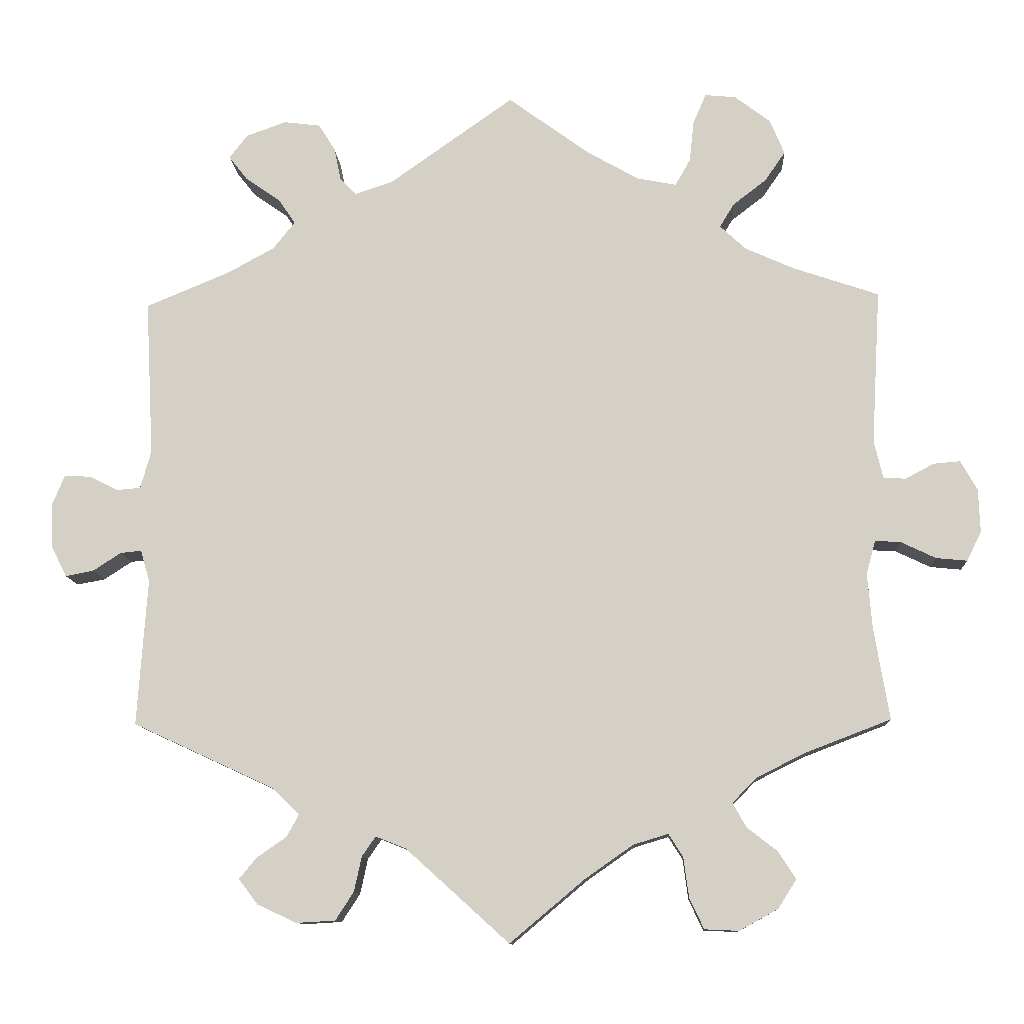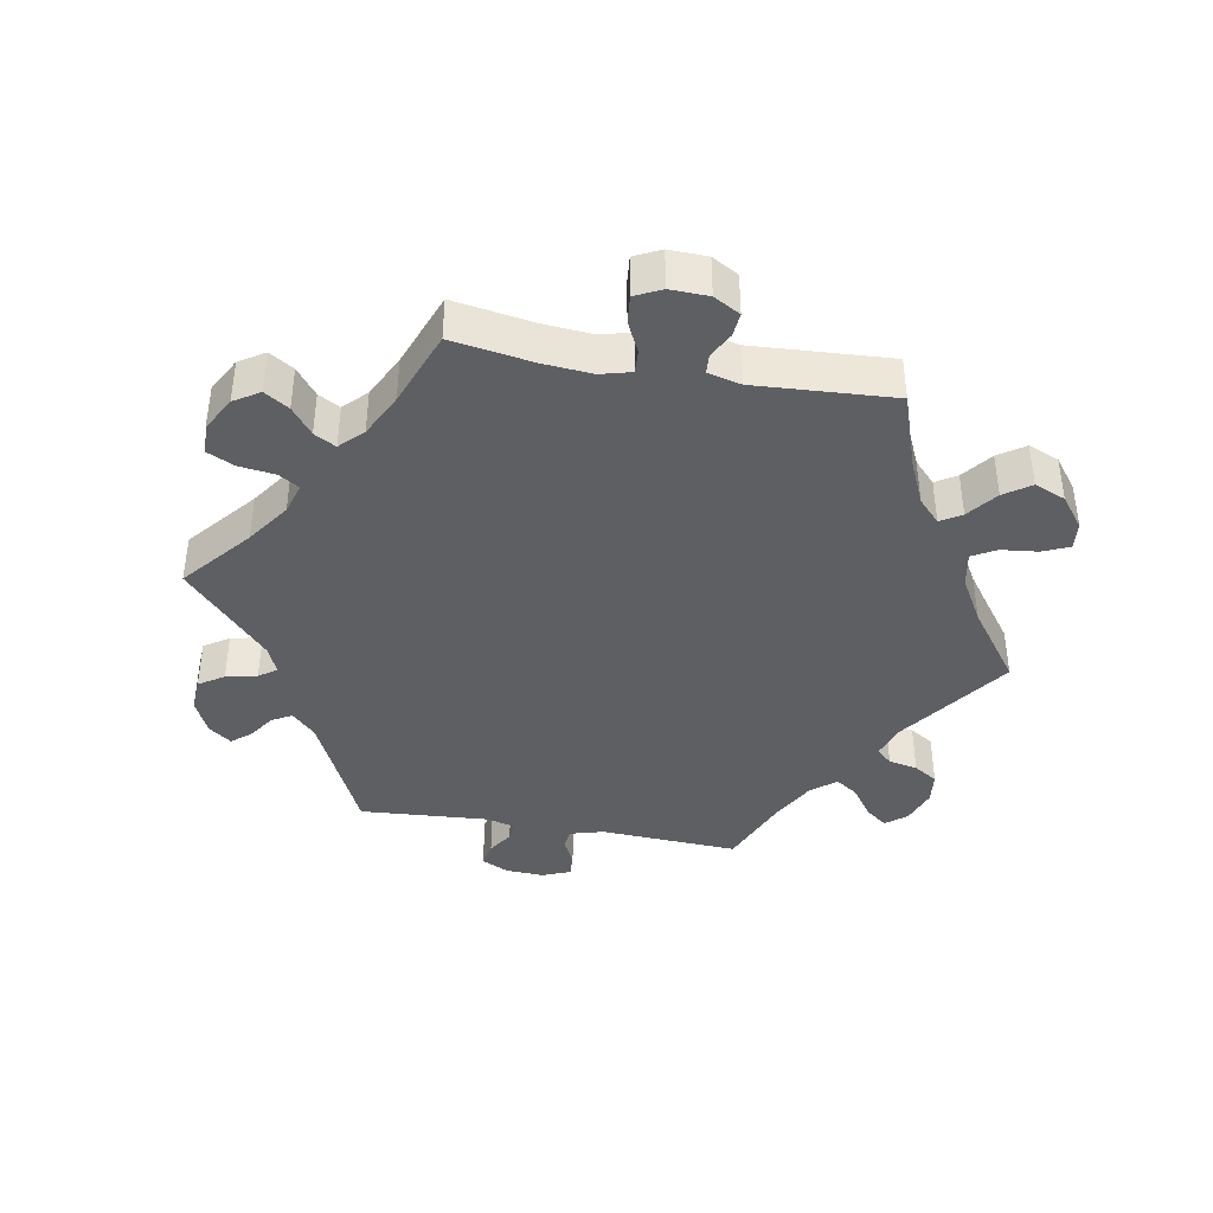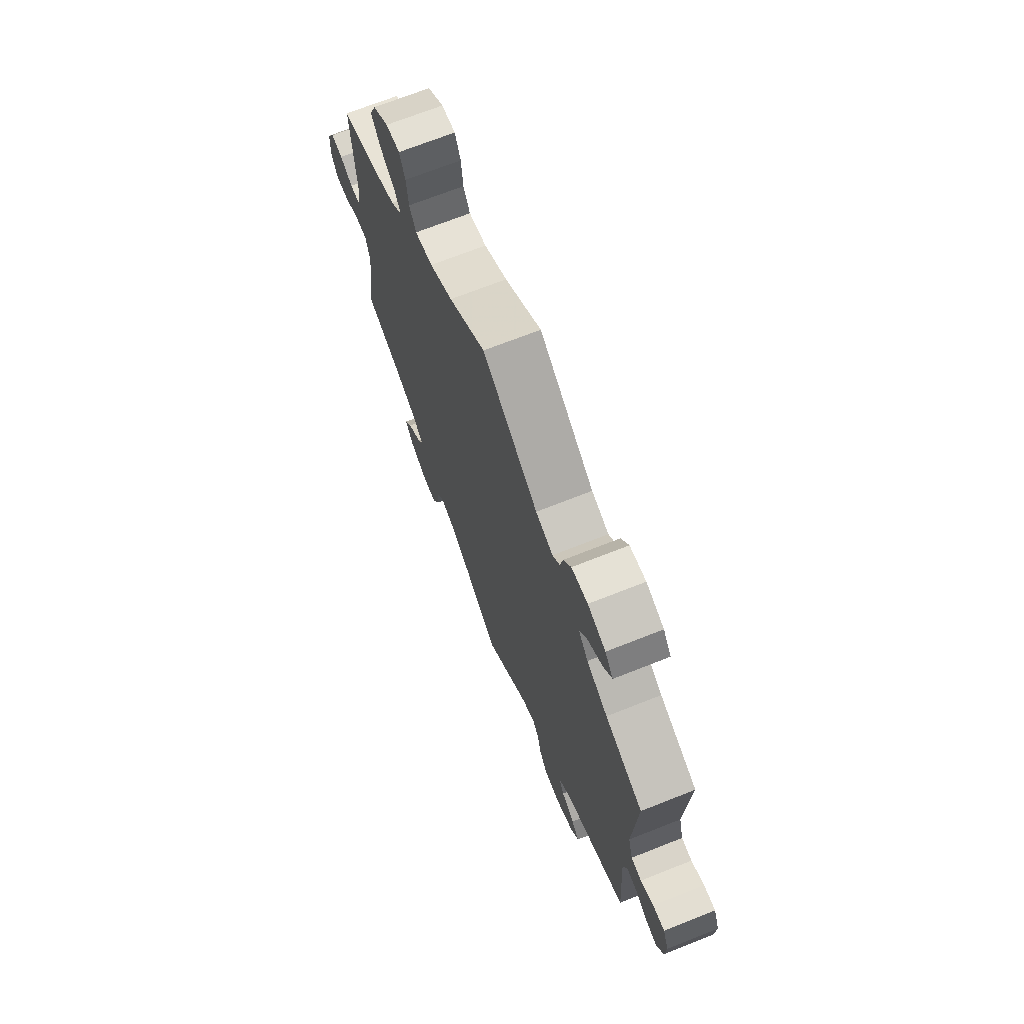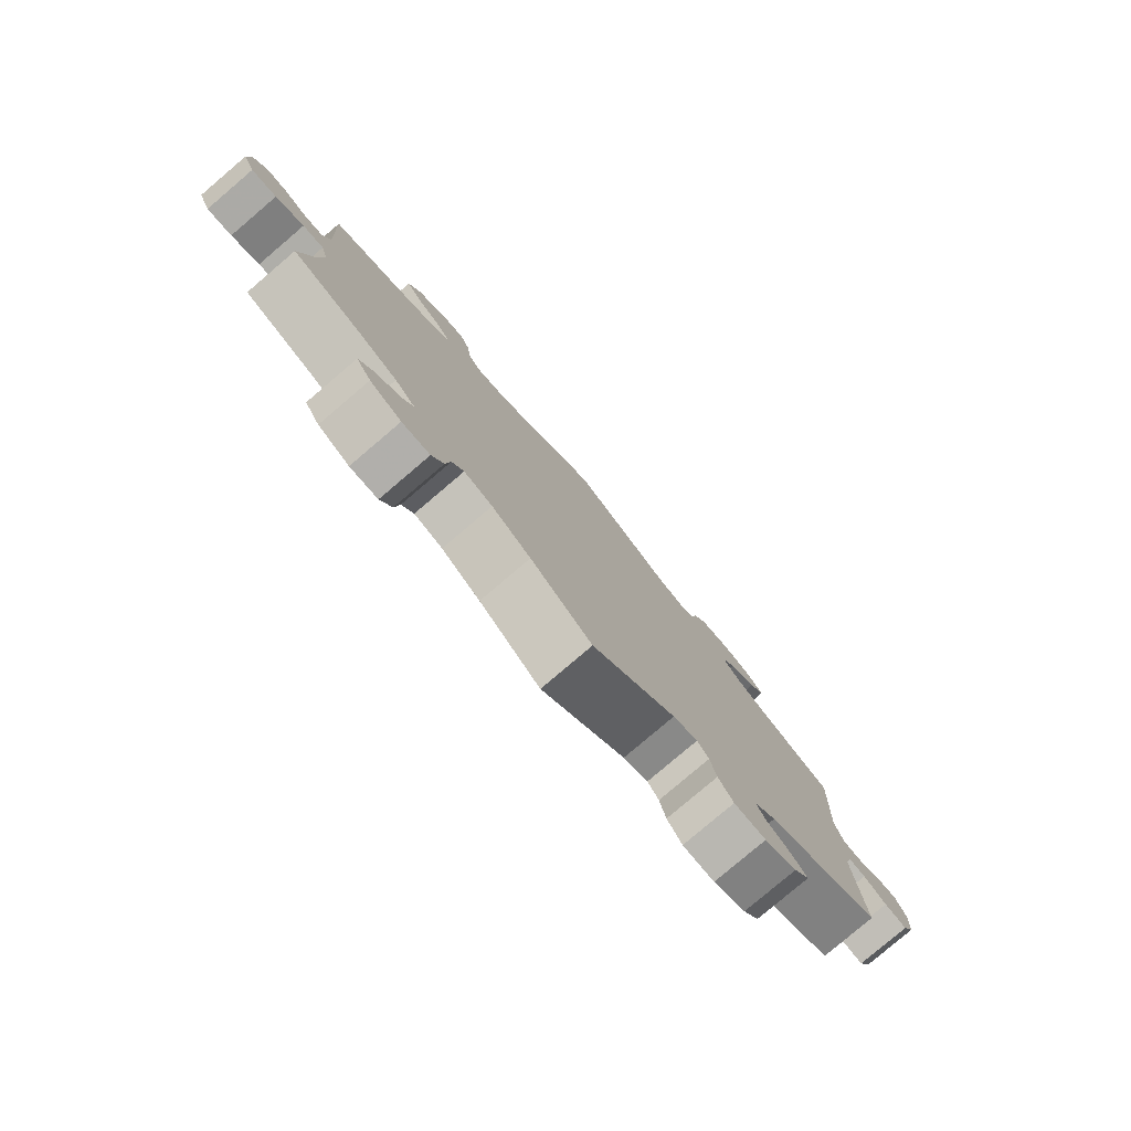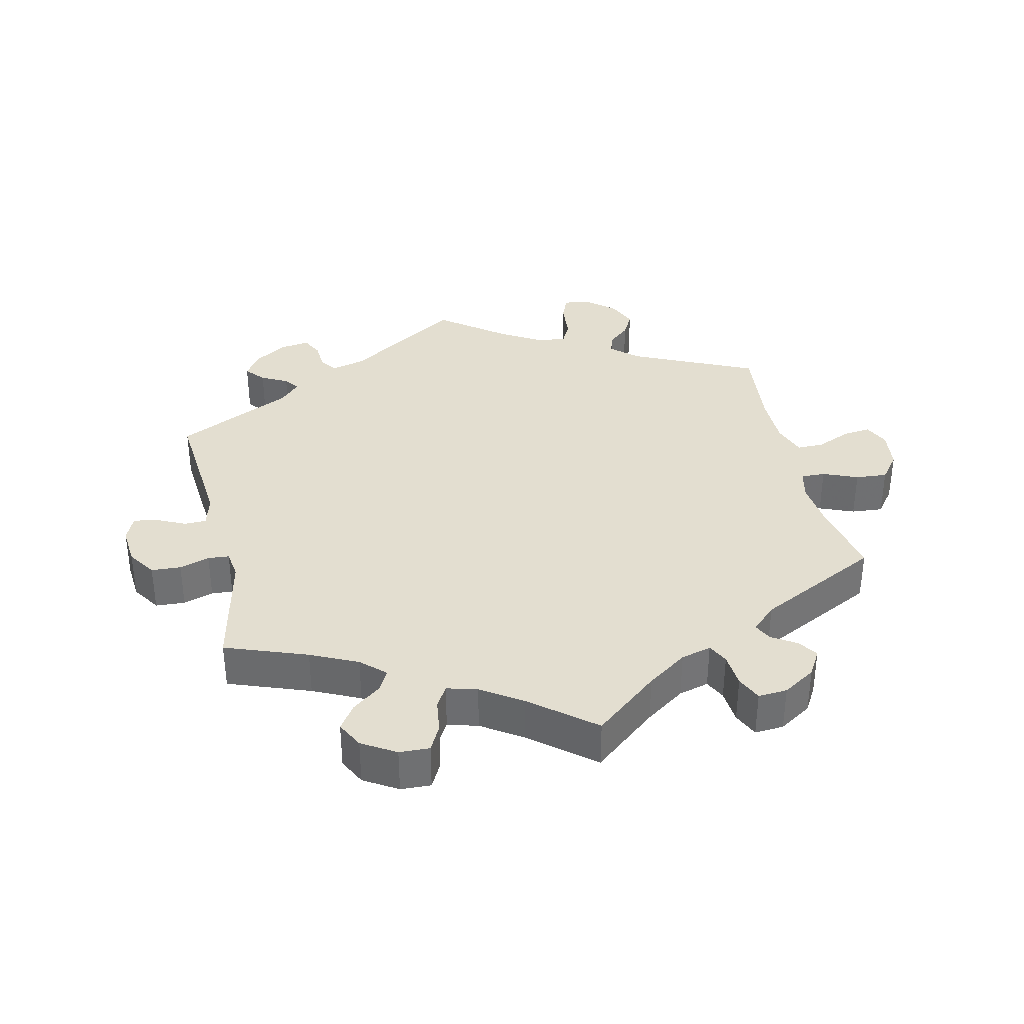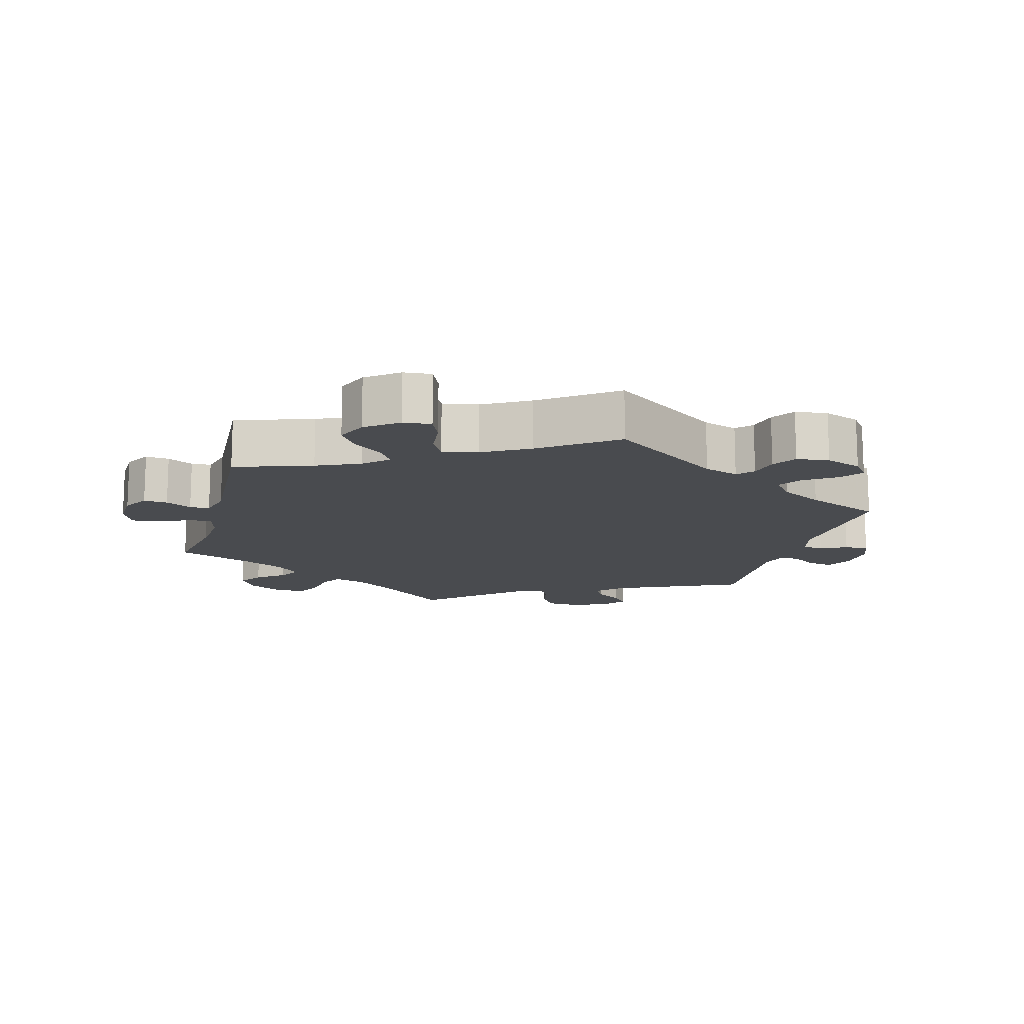
<metadata>
{"format":"obj","ext":"obj","renderer":"f3d","projection":"perspective","resolution":1024,"background":"white","views":[{"elev":-11.1,"azim":-176.7,"up":"+Z"},{"elev":-40.0,"azim":-100.1,"up":"+Y"},{"elev":70.2,"azim":68.4,"up":"+Z"},{"elev":-79.8,"azim":-49.6,"up":"+Z"},{"elev":35.7,"azim":-132.7,"up":"+Y"},{"elev":-13.9,"azim":-15.5,"up":"+Y"}]}
</metadata>
<code>
v -0.387 0.07 0.328
v -0.323 0.07 0.357
v -0.289 0.07 0.389
v -0.308 0.07 0.42
v -0.352 0.07 0.454
v -0.379 0.07 0.493
v -0.36 0.07 0.539
v -0.313 0.07 0.575
v -0.272 0.07 0.579
v -0.255 0.07 0.54
v -0.249 0.07 0.485
v -0.229 0.07 0.45
v -0.177 0.07 0.46
v -0.109 0.07 0.499
v -0.001 0.07 0.578
v 0.163 0.07 0.462
v 0.214 0.07 0.445
v 0.235 0.07 0.468
v 0.244 0.07 0.511
v 0.266 0.07 0.546
v 0.314 0.07 0.552
v 0.367 0.07 0.533
v 0.391 0.07 0.502
v 0.366 0.07 0.47
v 0.32 0.07 0.438
v 0.298 0.07 0.405
v 0.327 0.07 0.369
v 0.389 0.07 0.335
v 0.5 0.07 0.289
v 0.489 0.07 0.083
v 0.503 0.07 0.033
v 0.534 0.07 0.03
v 0.572 0.07 0.049
v 0.607 0.07 0.051
v 0.624 0.07 0.01
v 0.621 0.07 -0.048
v 0.601 0.07 -0.088
v 0.564 0.07 -0.081
v 0.527 0.07 -0.057
v 0.499 0.07 -0.054
v 0.487 0.07 -0.096
v 0.5 0.07 -0.289
v 0.314 0.07 -0.375
v 0.278 0.07 -0.41
v 0.294 0.07 -0.439
v 0.333 0.07 -0.466
v 0.356 0.07 -0.494
v 0.331 0.07 -0.527
v 0.279 0.07 -0.551
v 0.228 0.07 -0.548
v 0.204 0.07 -0.511
v 0.194 0.07 -0.465
v 0.176 0.07 -0.439
v 0.136 0.07 -0.455
v 0 0.07 -0.578
v -0.099 0.07 -0.495
v -0.162 0.07 -0.451
v -0.208 0.07 -0.437
v -0.227 0.07 -0.467
v -0.234 0.07 -0.52
v -0.253 0.07 -0.56
v -0.298 0.07 -0.562
v -0.349 0.07 -0.534
v -0.373 0.07 -0.496
v -0.35 0.07 -0.46
v -0.31 0.07 -0.429
v -0.292 0.07 -0.397
v -0.325 0.07 -0.364
v -0.389 0.07 -0.332
v -0.501 0.07 -0.289
v -0.481 0.07 -0.168
v -0.475 0.07 -0.096
v -0.487 0.07 -0.051
v -0.521 0.07 -0.053
v -0.567 0.07 -0.075
v -0.608 0.07 -0.079
v -0.627 0.07 -0.04
v -0.625 0.07 0.017
v -0.603 0.07 0.056
v -0.568 0.07 0.053
v -0.53 0.07 0.033
v -0.501 0.07 0.035
v -0.489 0.07 0.084
v -0.501 0.07 0.289
v -0.387 0 0.328
v -0.323 0 0.357
v -0.289 0 0.389
v -0.308 0 0.42
v -0.352 0 0.454
v -0.379 0 0.493
v -0.36 0 0.539
v -0.313 0 0.575
v -0.272 0 0.579
v -0.255 0 0.54
v -0.249 0 0.485
v -0.229 0 0.45
v -0.177 0 0.46
v -0.109 0 0.499
v -0.001 0 0.578
v 0.163 0 0.462
v 0.214 0 0.445
v 0.235 0 0.468
v 0.244 0 0.511
v 0.266 0 0.546
v 0.314 0 0.552
v 0.367 0 0.533
v 0.391 0 0.502
v 0.366 0 0.47
v 0.32 0 0.438
v 0.298 0 0.405
v 0.327 0 0.369
v 0.389 0 0.335
v 0.5 0 0.289
v 0.489 0 0.083
v 0.503 0 0.033
v 0.534 0 0.03
v 0.572 0 0.049
v 0.607 0 0.051
v 0.624 0 0.01
v 0.621 0 -0.048
v 0.601 0 -0.088
v 0.564 0 -0.081
v 0.527 0 -0.057
v 0.499 0 -0.054
v 0.487 0 -0.096
v 0.5 0 -0.289
v 0.314 0 -0.375
v 0.278 0 -0.41
v 0.294 0 -0.439
v 0.333 0 -0.466
v 0.356 0 -0.494
v 0.331 0 -0.527
v 0.279 0 -0.551
v 0.228 0 -0.548
v 0.204 0 -0.511
v 0.194 0 -0.465
v 0.176 0 -0.439
v 0.136 0 -0.455
v 0 0 -0.578
v -0.099 0 -0.495
v -0.162 0 -0.451
v -0.208 0 -0.437
v -0.227 0 -0.467
v -0.234 0 -0.52
v -0.253 0 -0.56
v -0.298 0 -0.562
v -0.349 0 -0.534
v -0.373 0 -0.496
v -0.35 0 -0.46
v -0.31 0 -0.429
v -0.292 0 -0.397
v -0.325 0 -0.364
v -0.389 0 -0.332
v -0.501 0 -0.289
v -0.481 0 -0.168
v -0.475 0 -0.096
v -0.487 0 -0.051
v -0.521 0 -0.053
v -0.567 0 -0.075
v -0.608 0 -0.079
v -0.627 0 -0.04
v -0.625 0 0.017
v -0.603 0 0.056
v -0.568 0 0.053
v -0.53 0 0.033
v -0.501 0 0.035
v -0.489 0 0.084
v -0.501 0 0.289
f 83 84 1
f 82 83 1 2
f 78 79 80 81
f 78 81 82
f 77 78 82
f 74 75 76 77
f 73 74 77 82
f 72 73 82 2
f 69 70 71
f 68 69 71 72
f 67 68 72 2
f 63 64 65 66
f 63 66 67
f 62 63 67
f 59 60 61 62
f 58 59 62 67
f 57 58 67 2
f 54 55 56
f 53 54 56 57
f 49 50 51 52
f 49 52 53
f 48 49 53
f 45 46 47 48
f 44 45 48 53
f 43 44 53 57
f 41 42 43 57
f 36 37 38 39
f 36 39 40
f 35 36 40
f 32 33 34 35
f 31 32 35 40
f 30 31 40 41
f 28 29 30
f 27 28 30 41
f 22 23 24 25
f 22 25 26
f 21 22 26
f 18 19 20 21
f 17 18 21 26
f 16 17 26 27
f 14 15 16
f 13 14 16 27
f 8 9 10 11
f 8 11 12
f 7 8 12
f 4 5 6 7
f 3 4 7 12
f 41 57 2 3
f 13 27 41
f 3 12 13 41
f 85 168 167
f 86 85 167 166
f 165 164 163 162
f 166 165 162
f 166 162 161
f 161 160 159 158
f 166 161 158 157
f 86 166 157 156
f 155 154 153
f 156 155 153 152
f 86 156 152 151
f 150 149 148 147
f 151 150 147
f 151 147 146
f 146 145 144 143
f 151 146 143 142
f 86 151 142 141
f 140 139 138
f 141 140 138 137
f 136 135 134 133
f 137 136 133
f 137 133 132
f 132 131 130 129
f 137 132 129 128
f 141 137 128 127
f 141 127 126 125
f 123 122 121 120
f 124 123 120
f 124 120 119
f 119 118 117 116
f 124 119 116 115
f 125 124 115 114
f 114 113 112
f 125 114 112 111
f 109 108 107 106
f 110 109 106
f 110 106 105
f 105 104 103 102
f 110 105 102 101
f 111 110 101 100
f 100 99 98
f 111 100 98 97
f 95 94 93 92
f 96 95 92
f 96 92 91
f 91 90 89 88
f 96 91 88 87
f 87 86 141 125
f 125 111 97
f 125 97 96 87
f 1 85 86 2
f 2 86 87 3
f 3 87 88 4
f 4 88 89 5
f 5 89 90 6
f 6 90 91 7
f 7 91 92 8
f 8 92 93 9
f 9 93 94 10
f 10 94 95 11
f 11 95 96 12
f 12 96 97 13
f 13 97 98 14
f 14 98 99 15
f 15 99 100 16
f 16 100 101 17
f 17 101 102 18
f 18 102 103 19
f 19 103 104 20
f 20 104 105 21
f 21 105 106 22
f 22 106 107 23
f 23 107 108 24
f 24 108 109 25
f 25 109 110 26
f 26 110 111 27
f 27 111 112 28
f 28 112 113 29
f 29 113 114 30
f 30 114 115 31
f 31 115 116 32
f 32 116 117 33
f 33 117 118 34
f 34 118 119 35
f 35 119 120 36
f 36 120 121 37
f 37 121 122 38
f 38 122 123 39
f 39 123 124 40
f 40 124 125 41
f 41 125 126 42
f 42 126 127 43
f 43 127 128 44
f 44 128 129 45
f 45 129 130 46
f 46 130 131 47
f 47 131 132 48
f 48 132 133 49
f 49 133 134 50
f 50 134 135 51
f 51 135 136 52
f 52 136 137 53
f 53 137 138 54
f 54 138 139 55
f 55 139 140 56
f 56 140 141 57
f 57 141 142 58
f 58 142 143 59
f 59 143 144 60
f 60 144 145 61
f 61 145 146 62
f 62 146 147 63
f 63 147 148 64
f 64 148 149 65
f 65 149 150 66
f 66 150 151 67
f 67 151 152 68
f 68 152 153 69
f 69 153 154 70
f 70 154 155 71
f 71 155 156 72
f 72 156 157 73
f 73 157 158 74
f 74 158 159 75
f 75 159 160 76
f 76 160 161 77
f 77 161 162 78
f 78 162 163 79
f 79 163 164 80
f 80 164 165 81
f 81 165 166 82
f 82 166 167 83
f 83 167 168 84
f 84 168 85 1

</code>
